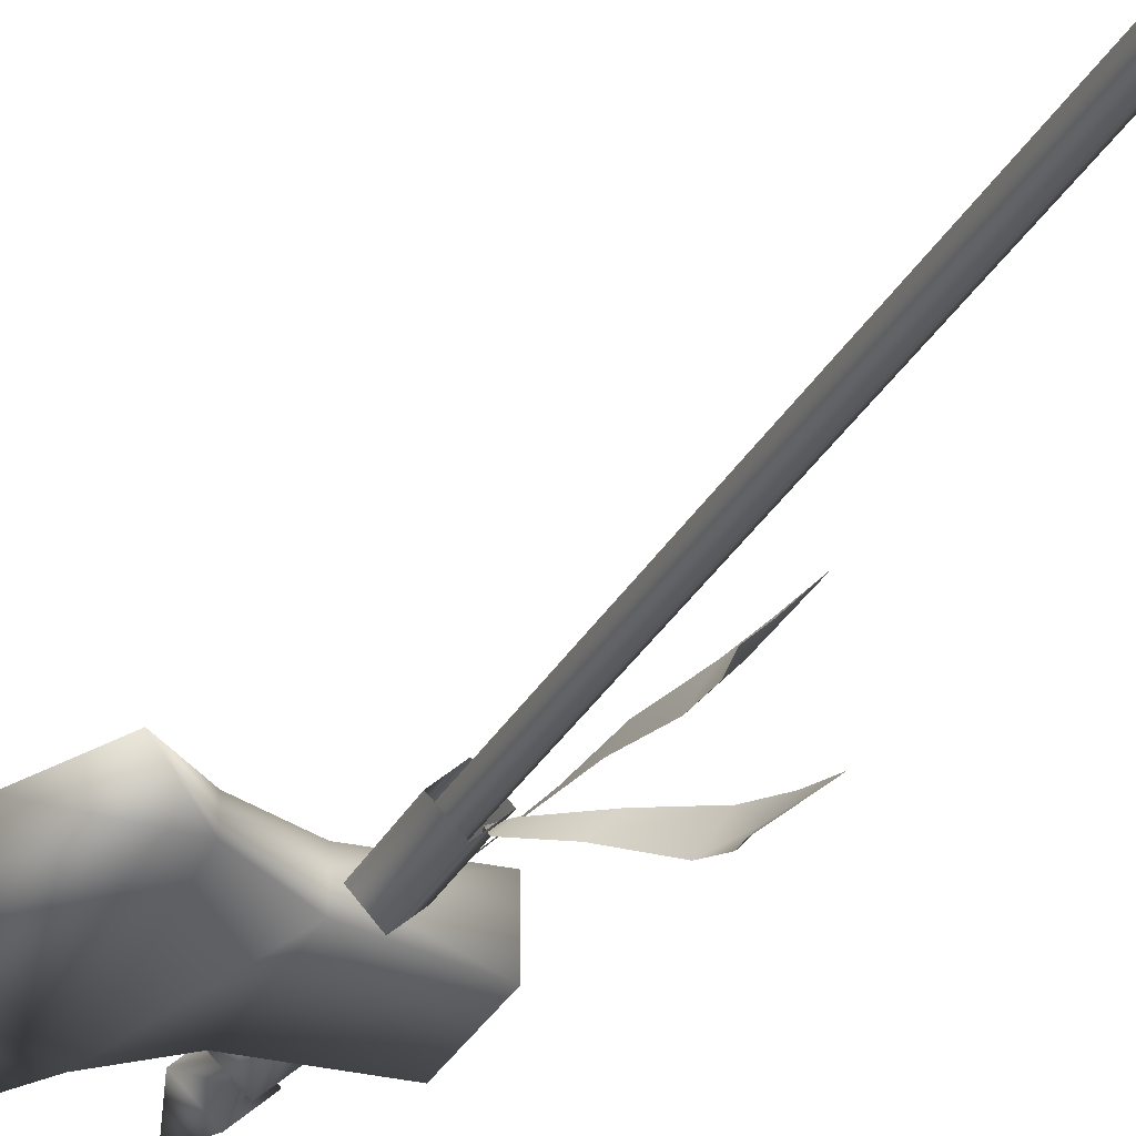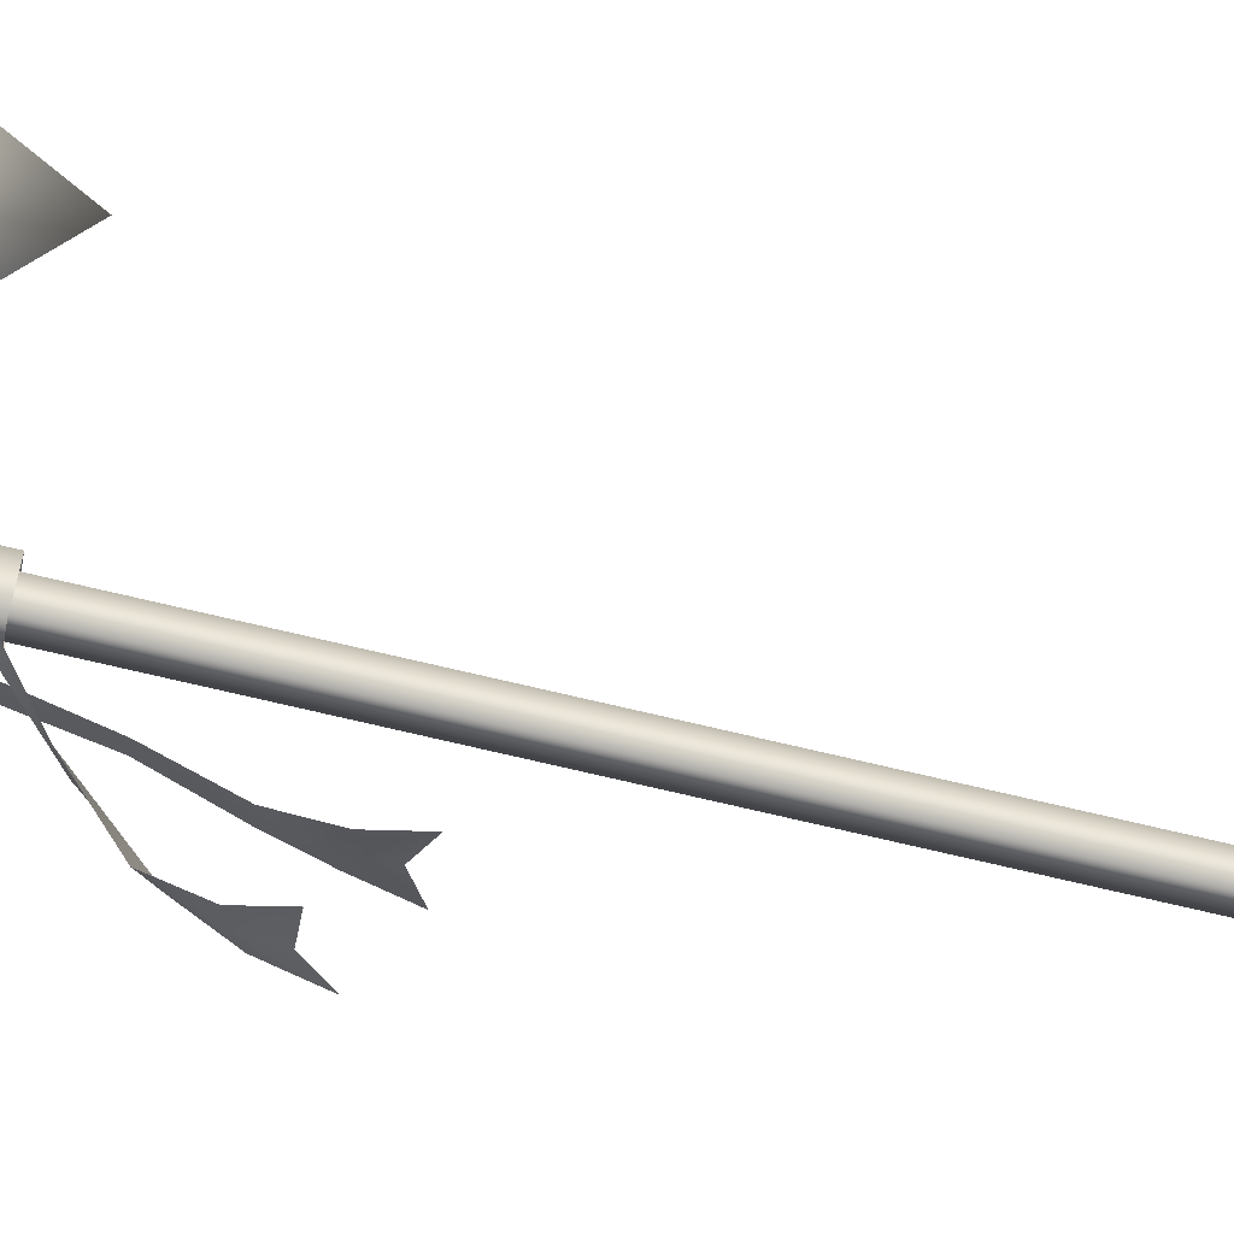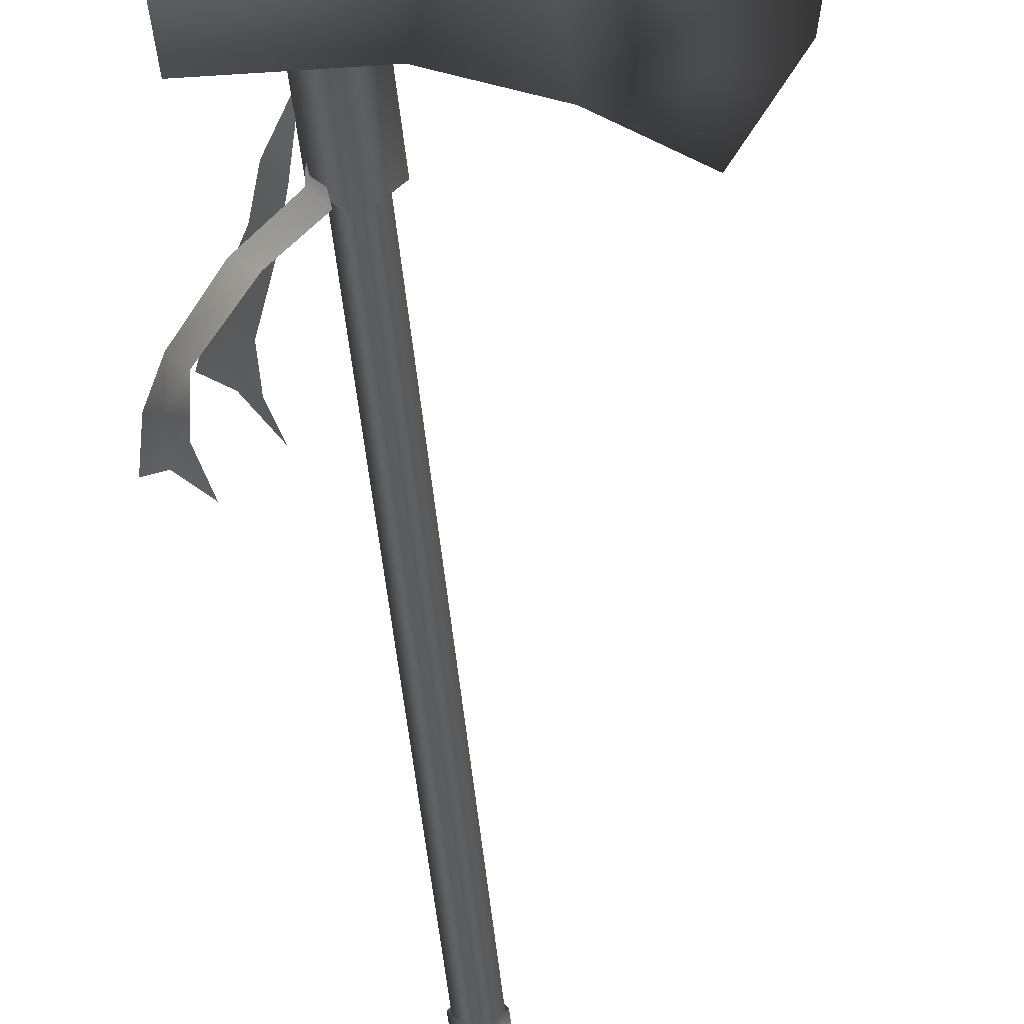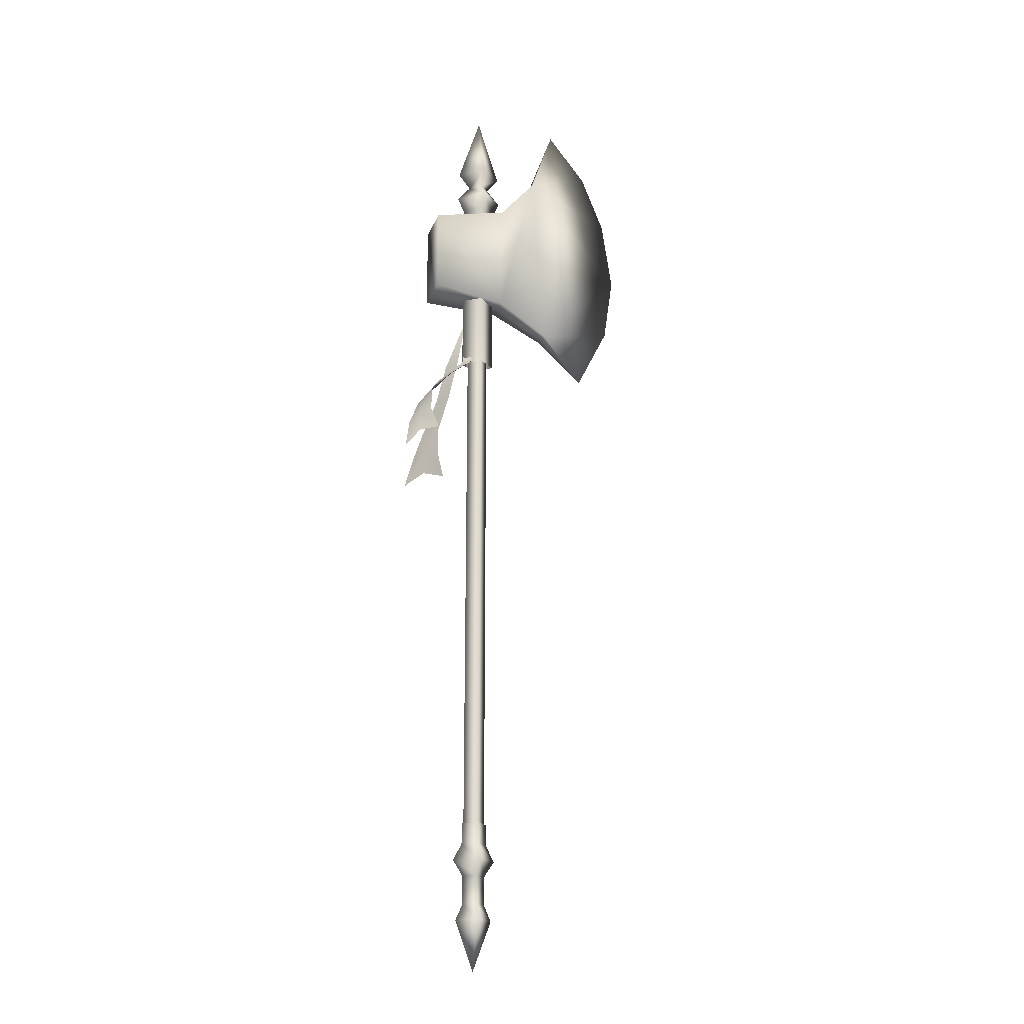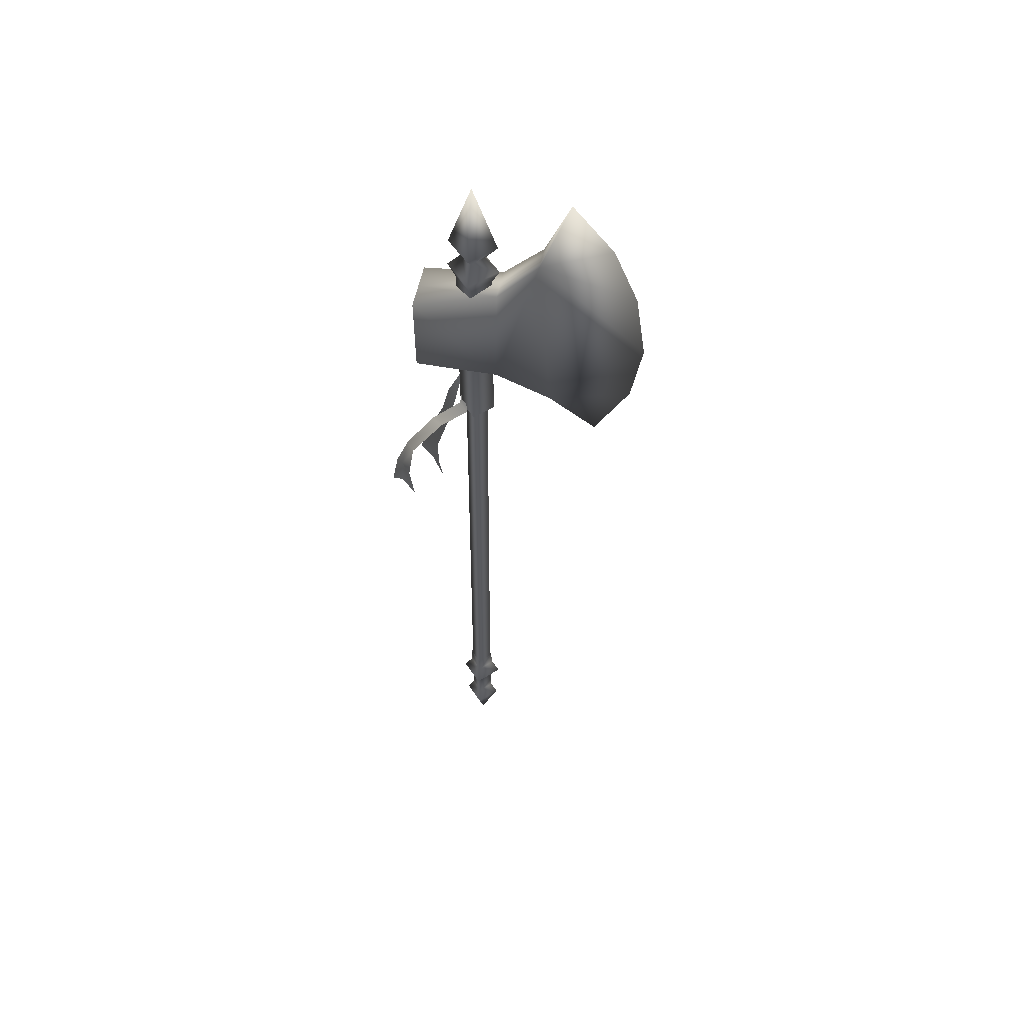
<metadata>
{"format":"obj","ext":"obj","renderer":"f3d","projection":"perspective","resolution":1024,"background":"white","views":[{"elev":-30.2,"azim":156.8,"up":"+Y"},{"elev":-78.0,"azim":77.3,"up":"+Y"},{"elev":-36.3,"azim":4.3,"up":"+Y"},{"elev":-20.9,"azim":-17.2,"up":"+Z"},{"elev":57.2,"azim":12.0,"up":"+Z"}]}
</metadata>
<code>
v -0.03894 -0.02542 1.596
v 9.148e-05 -0.1062 1.652
v -0.08351 -0.02542 1.652
v 9.147e-05 -0.06312 1.596
v 0.08369 -0.02542 1.652
v 0.03913 -0.02542 1.596
v 9.148e-05 0.05532 1.652
v 9.148e-05 -0.024 1.596
v 9.151e-05 -0.02542 1.914
v 9.147e-05 -0.1109 1.536
v -0.08842 -0.02542 1.536
v 0.0886 -0.02542 1.536
v 9.147e-05 0.06006 1.536
v 9.146e-05 -0.08547 1.48
v -0.06209 -0.02542 1.48
v 0.06227 -0.02542 1.48
v 9.146e-05 0.03463 1.48
v -0.06209 -0.02542 1.48
v 9.138e-05 -0.08547 0.7741
v 9.146e-05 -0.08547 1.48
v -0.06209 -0.02542 0.7741
v 0.06227 -0.02542 0.7741
v 0.06227 -0.02542 1.48
v 9.138e-05 0.03463 0.7741
v 9.146e-05 0.03463 1.48
v -0.0393 -0.02535 0.9102
v -0.00582 -0.08746 -1.166
v 9.139e-05 -0.06474 0.9102
v -0.04521 -0.04807 -1.166
v 0.03357 -0.04807 -1.166
v 0.03948 -0.02535 0.9102
v -0.00582 -0.006038 -1.166
v 9.139e-05 0.01668 0.9102
v -0.05157 -0.04807 -1.098
v -0.00582 -0.09382 -1.172
v -0.00582 -0.09382 -1.098
v -0.05157 -0.04807 -1.172
v 0.03993 -0.04807 -1.172
v 0.03993 -0.04807 -1.098
v -0.00582 0.000318 -1.172
v -0.00582 0.000318 -1.098
v -0.00582 -0.1252 -1.234
v -0.08299 -0.04807 -1.234
v 0.07135 -0.04807 -1.234
v -0.00582 0.0291 -1.234
v -0.00582 -0.0889 -1.29
v -0.04665 -0.04807 -1.29
v 0.03501 -0.04807 -1.29
v -0.00582 -0.0046 -1.29
v -0.00582 -0.0889 -1.391
v -0.04665 -0.04807 -1.391
v 0.03501 -0.04807 -1.391
v -0.00582 -0.0046 -1.391
v -0.00582 -0.1146 -1.449
v -0.07233 -0.04807 -1.449
v 0.06069 -0.04807 -1.449
v -0.00582 0.01844 -1.449
v -0.00582 -0.04807 -1.628
v -0.05477 -0.0266 0.9298
v -0.05465 -0.02652 0.9566
v -0.08312 -0.02515 0.7743
v -0.1185 0.01687 0.7727
v -0.1504 0.04366 0.6215
v -0.1158 -0.01796 0.6214
v -0.2032 0.06235 0.4709
v -0.157 -0.02338 0.4754
v -0.2016 0.01974 0.3883
v -0.1589 -0.02983 0.3673
v -0.1388 -0.03509 0.2724
v -0.2343 0.07908 0.3701
v -0.2611 0.09529 0.2653
v -0.2008 0.03155 0.3032
v -0.04115 -0.02752 0.8298
v -0.06275 -0.03508 0.7797
v -0.02878 -0.06984 0.7781
v -0.05144 -0.02713 0.862
v -0.1667 -0.05147 0.6745
v -0.1215 -0.09586 0.7003
v -0.2584 -0.09071 0.5461
v -0.2194 -0.1546 0.5901
v -0.2677 -0.1445 0.4818
v -0.2304 -0.188 0.4881
v -0.2055 -0.2169 0.4031
v -0.2975 -0.1091 0.4505
v -0.3146 -0.13 0.3445
v -0.2668 -0.1632 0.4019
v 0.2297 -0.06541 1.639
v 0.08384 -0.08059 1.047
v 0.2739 -0.06083 0.9358
v 0.08953 -0.08 1.472
v -0.1942 -0.1095 1.395
v -0.1942 -0.1095 1.074
v 0.5903 -0.02535 1.239
v 0.5517 -0.02535 1.506
v 0.4664 -0.02535 1.723
v 0.3233 -0.02535 1.907
v 0.5545 -0.02535 0.9937
v 0.4362 -0.02535 0.7571
v 0.2297 0.01471 1.639
v 0.2739 0.01012 0.9358
v 0.08384 0.02989 1.047
v 0.08953 0.0293 1.472
v -0.1942 0.0588 1.395
v -0.1942 0.0588 1.074
v 0.3233 -0.02535 1.907
v 0.2297 -0.02535 1.639
v 0.2297 -0.06541 1.639
v 0.08953 -0.02535 1.472
v 0.08953 -0.08 1.472
v -0.1942 -0.02535 1.395
v -0.1942 -0.1095 1.395
v -0.1942 -0.02535 1.074
v -0.1942 -0.1095 1.074
v 0.08384 -0.02535 1.047
v 0.08384 -0.08059 1.047
v 0.2739 -0.02535 0.9358
v 0.2739 -0.06083 0.9358
v 0.4362 -0.02535 0.7571
v 0.2297 0.01471 1.639
v 0.2739 0.01012 0.9358
v -0.1942 0.0588 1.074
v 0.08384 0.02989 1.047
v -0.1942 0.0588 1.395
v 0.08953 0.0293 1.472
v -0.05477 -0.0266 0.9298
v -0.08312 -0.02515 0.7743
v -0.05465 -0.02652 0.9566
v -0.1185 0.01687 0.7727
v -0.1504 0.04366 0.6215
v -0.1158 -0.01796 0.6214
v -0.2032 0.06235 0.4709
v -0.157 -0.02338 0.4754
v -0.2016 0.01974 0.3883
v -0.1589 -0.02983 0.3673
v -0.1388 -0.03509 0.2724
v -0.2343 0.07908 0.3701
v -0.2611 0.09529 0.2653
v -0.2008 0.03155 0.3032
v -0.04115 -0.02752 0.8298
v -0.06275 -0.03508 0.7797
v -0.05144 -0.02713 0.862
v -0.02878 -0.06984 0.7781
v -0.1667 -0.05147 0.6745
v -0.1215 -0.09586 0.7003
v -0.2584 -0.09071 0.5461
v -0.2194 -0.1546 0.5901
v -0.2677 -0.1445 0.4818
v -0.2304 -0.188 0.4881
v -0.2055 -0.2169 0.4031
v -0.2975 -0.1091 0.4505
v -0.3146 -0.13 0.3445
v -0.2668 -0.1632 0.4019
o xu_huang_3_w_0
f 1 2 3
f 1 4 2
f 4 5 2
f 4 6 5
f 6 7 5
f 6 8 7
f 8 3 7
f 8 1 3
f 3 2 9
f 2 5 9
f 5 7 9
f 7 3 9
f 1 10 4
f 1 11 10
f 8 11 1
f 4 12 6
f 4 10 12
f 6 13 8
f 6 12 13
f 8 13 11
f 11 14 10
f 11 15 14
f 13 15 11
f 10 16 12
f 10 14 16
f 12 17 13
f 12 16 17
f 13 17 15
f 18 19 20
f 18 21 19
f 20 19 22
f 20 22 23
f 23 22 24
f 23 24 25
f 25 21 18
f 25 24 21
f 26 27 28
f 26 29 27
f 28 27 30
f 28 30 31
f 31 30 32
f 31 32 33
f 33 29 26
f 33 32 29
f 34 35 36
f 34 37 35
f 36 35 38
f 36 38 39
f 39 38 40
f 39 40 41
f 41 37 34
f 41 40 37
f 37 42 35
f 37 43 42
f 40 43 37
f 35 44 38
f 35 42 44
f 38 45 40
f 38 44 45
f 40 45 43
f 43 46 42
f 43 47 46
f 45 47 43
f 42 48 44
f 42 46 48
f 44 49 45
f 44 48 49
f 45 49 47
f 47 50 46
f 47 51 50
f 49 51 47
f 46 52 48
f 46 50 52
f 48 53 49
f 48 52 53
f 49 53 51
f 51 54 50
f 51 55 54
f 53 55 51
f 50 56 52
f 50 54 56
f 52 57 53
f 52 56 57
f 53 57 55
f 55 58 54
f 54 58 56
f 56 58 57
f 57 58 55
f 59 60 61
f 61 60 62
f 61 62 63
f 61 63 64
f 64 63 65
f 64 65 66
f 65 67 66
f 66 67 68
f 68 67 69
f 70 67 65
f 71 67 70
f 71 72 67
f 69 67 72
f 73 74 75
f 73 76 74
f 75 74 77
f 75 77 78
f 78 77 79
f 78 79 80
f 79 81 80
f 80 81 82
f 82 81 83
f 84 81 79
f 85 81 84
f 85 86 81
f 83 81 86
f 87 88 89
f 87 90 88
f 88 90 91
f 88 91 92
f 87 89 93
f 87 93 94
f 87 94 95
f 87 95 96
f 93 89 97
f 97 89 98
f 99 96 95
f 99 95 94
f 99 94 93
f 99 93 100
f 97 98 100
f 93 97 100
f 99 100 101
f 99 101 102
f 101 103 102
f 101 104 103
f 105 106 107
f 107 106 108
f 107 108 109
f 109 108 110
f 109 110 111
f 111 110 112
f 111 112 113
f 113 112 114
f 113 114 115
f 115 114 116
f 115 116 117
f 117 116 118
f 105 119 106
f 119 108 106
f 120 118 116
f 121 114 112
f 121 122 114
f 122 116 114
f 122 120 116
f 123 112 110
f 123 121 112
f 124 110 108
f 124 123 110
f 119 124 108
f 125 126 127
f 126 128 127
f 126 129 128
f 126 130 129
f 130 131 129
f 130 132 131
f 131 132 133
f 132 134 133
f 134 135 133
f 136 131 133
f 137 136 133
f 137 133 138
f 135 138 133
f 139 140 141
f 139 142 140
f 142 143 140
f 142 144 143
f 144 145 143
f 144 146 145
f 145 146 147
f 146 148 147
f 148 149 147
f 150 145 147
f 151 150 147
f 151 147 152
f 149 152 147

</code>
